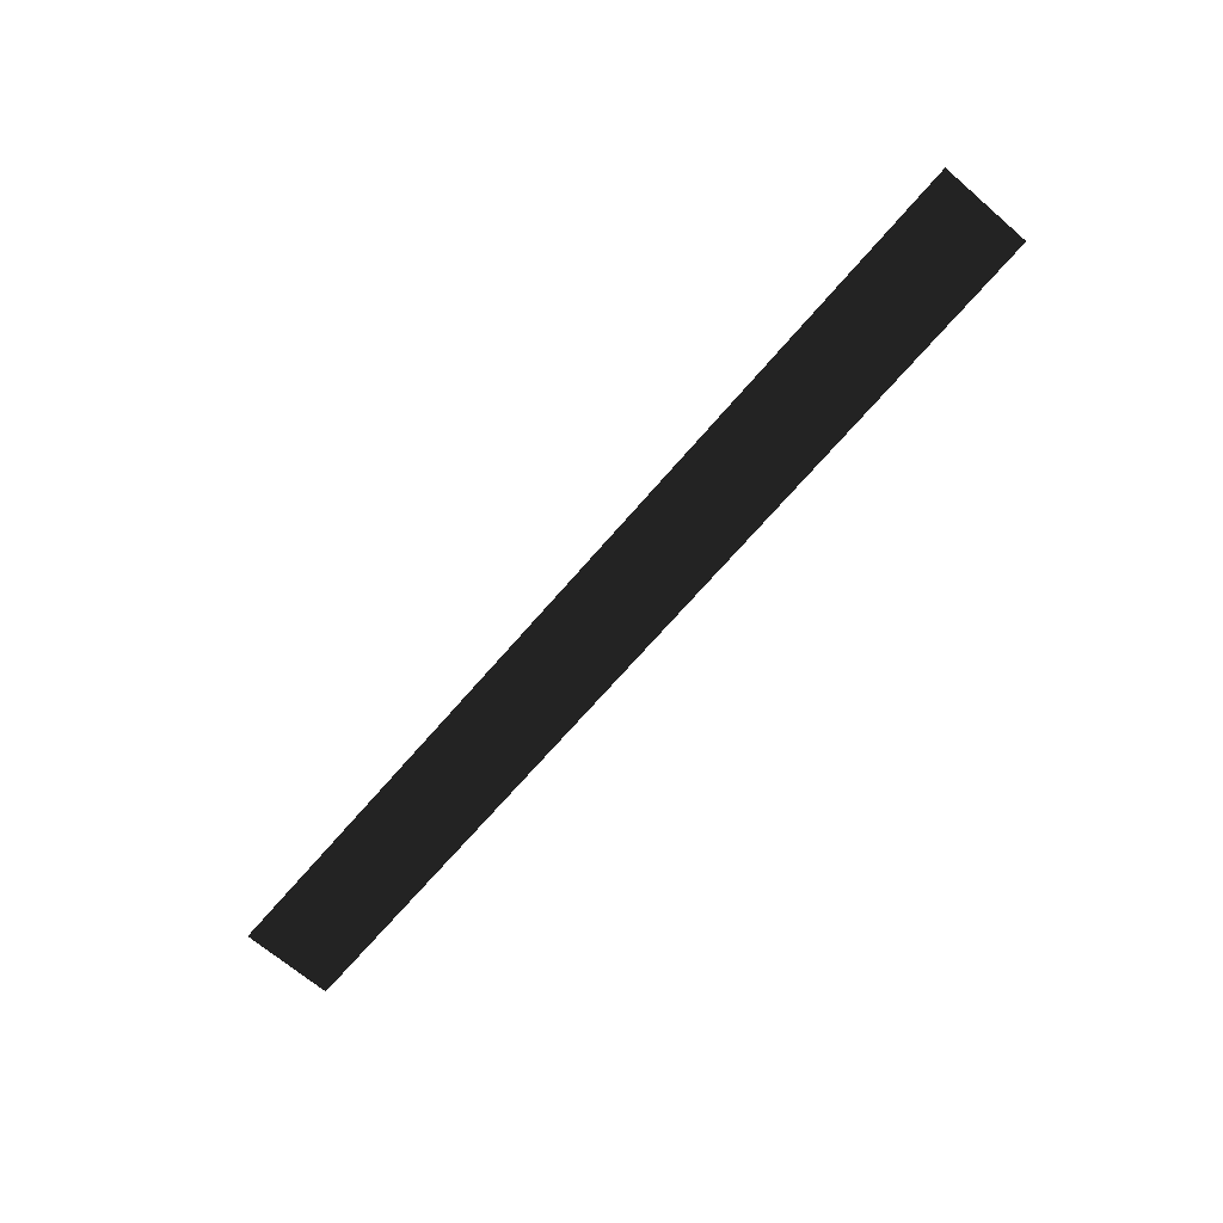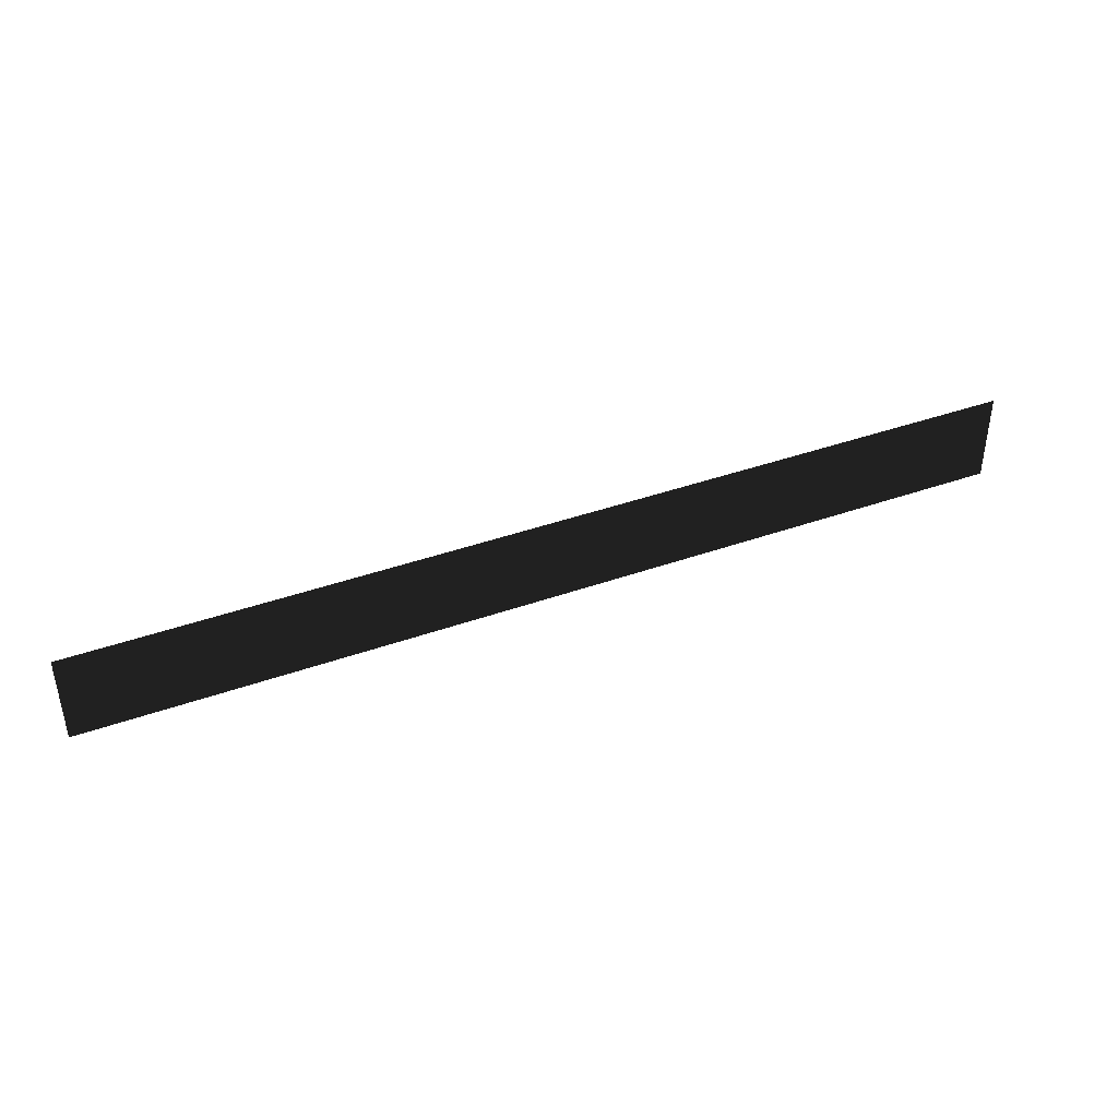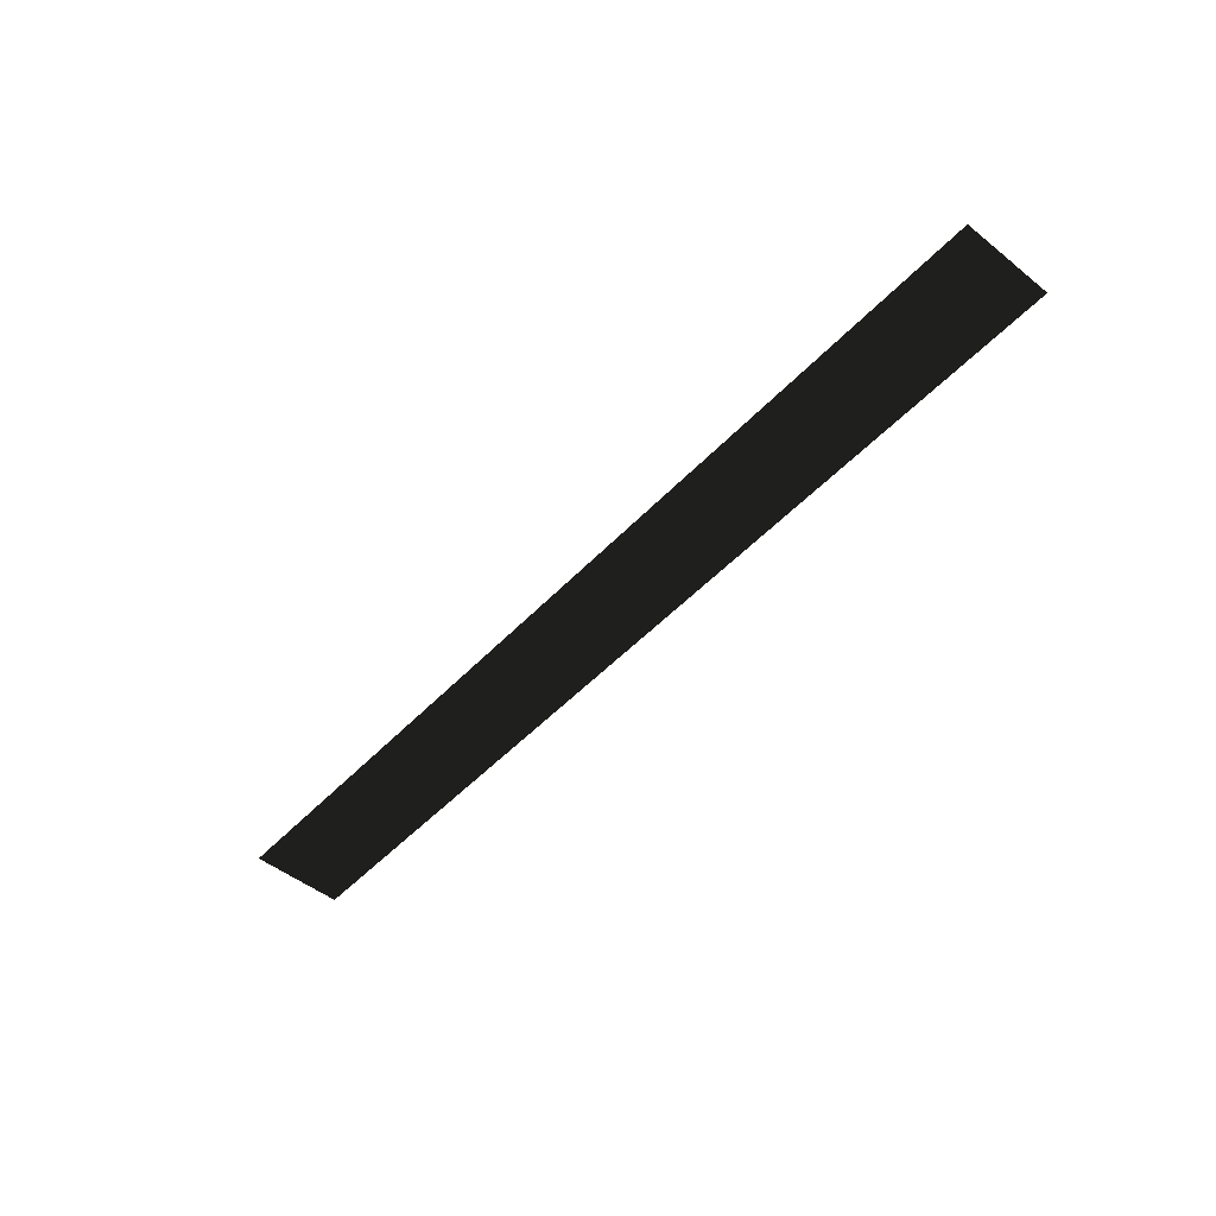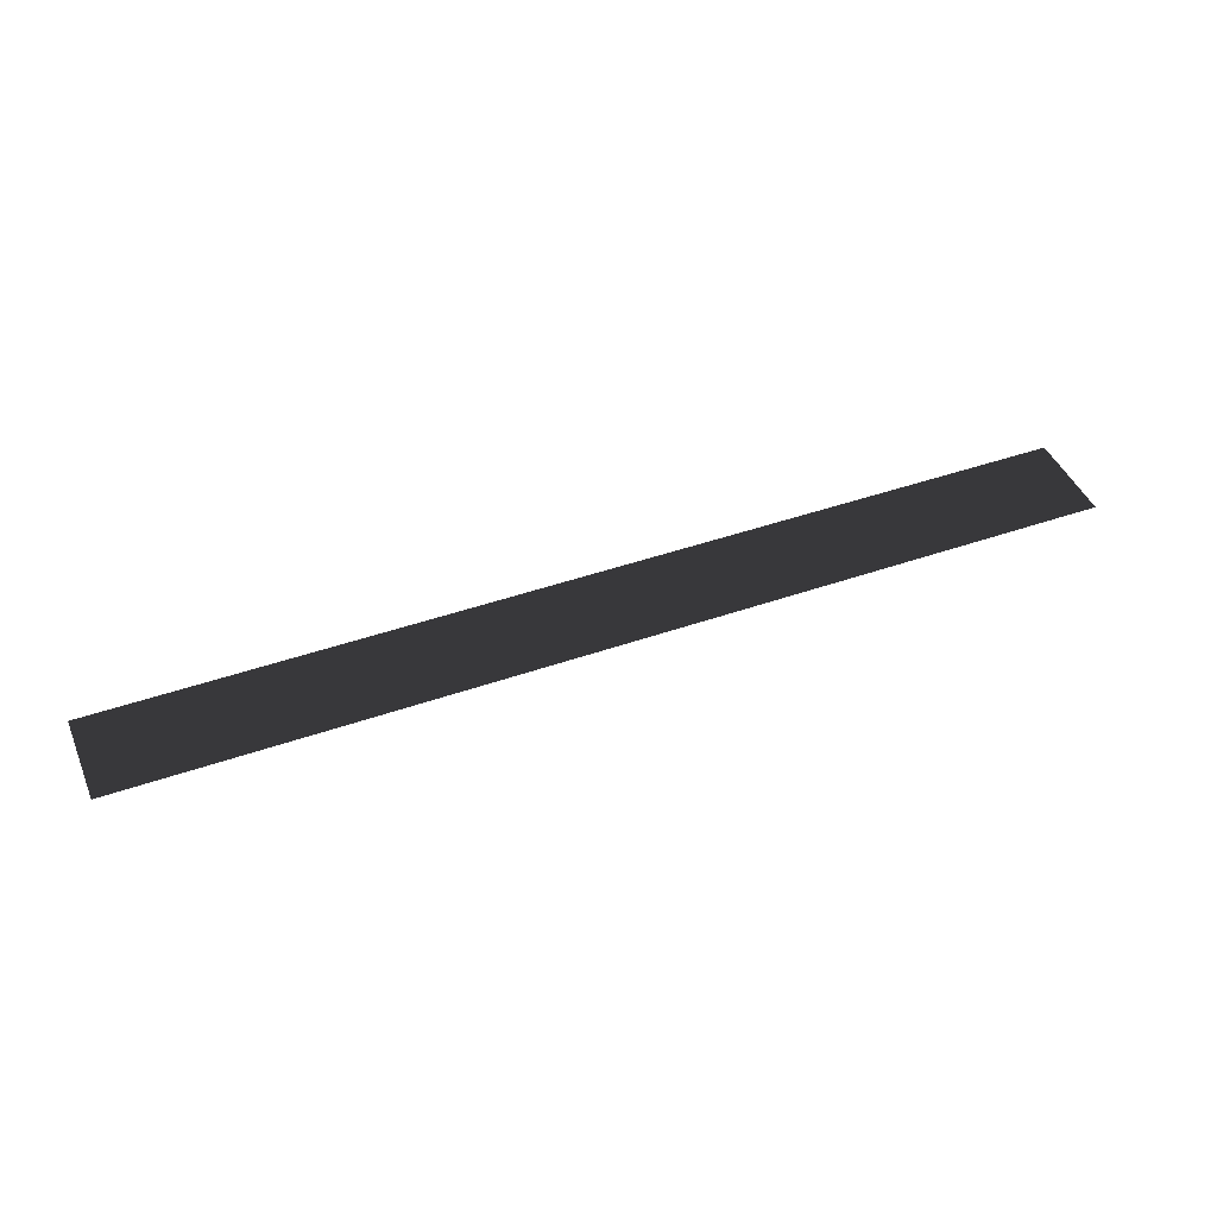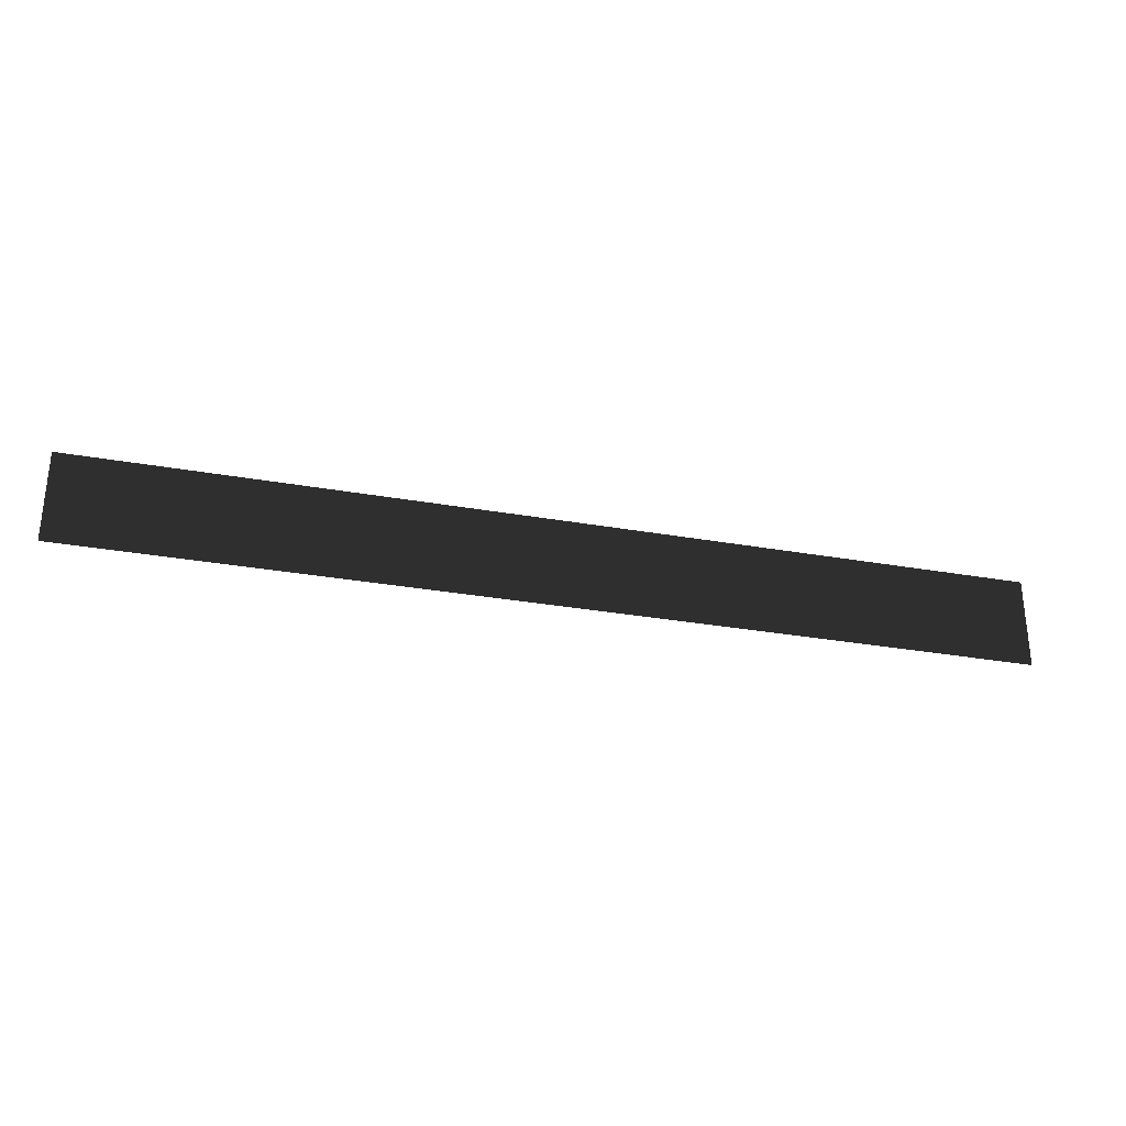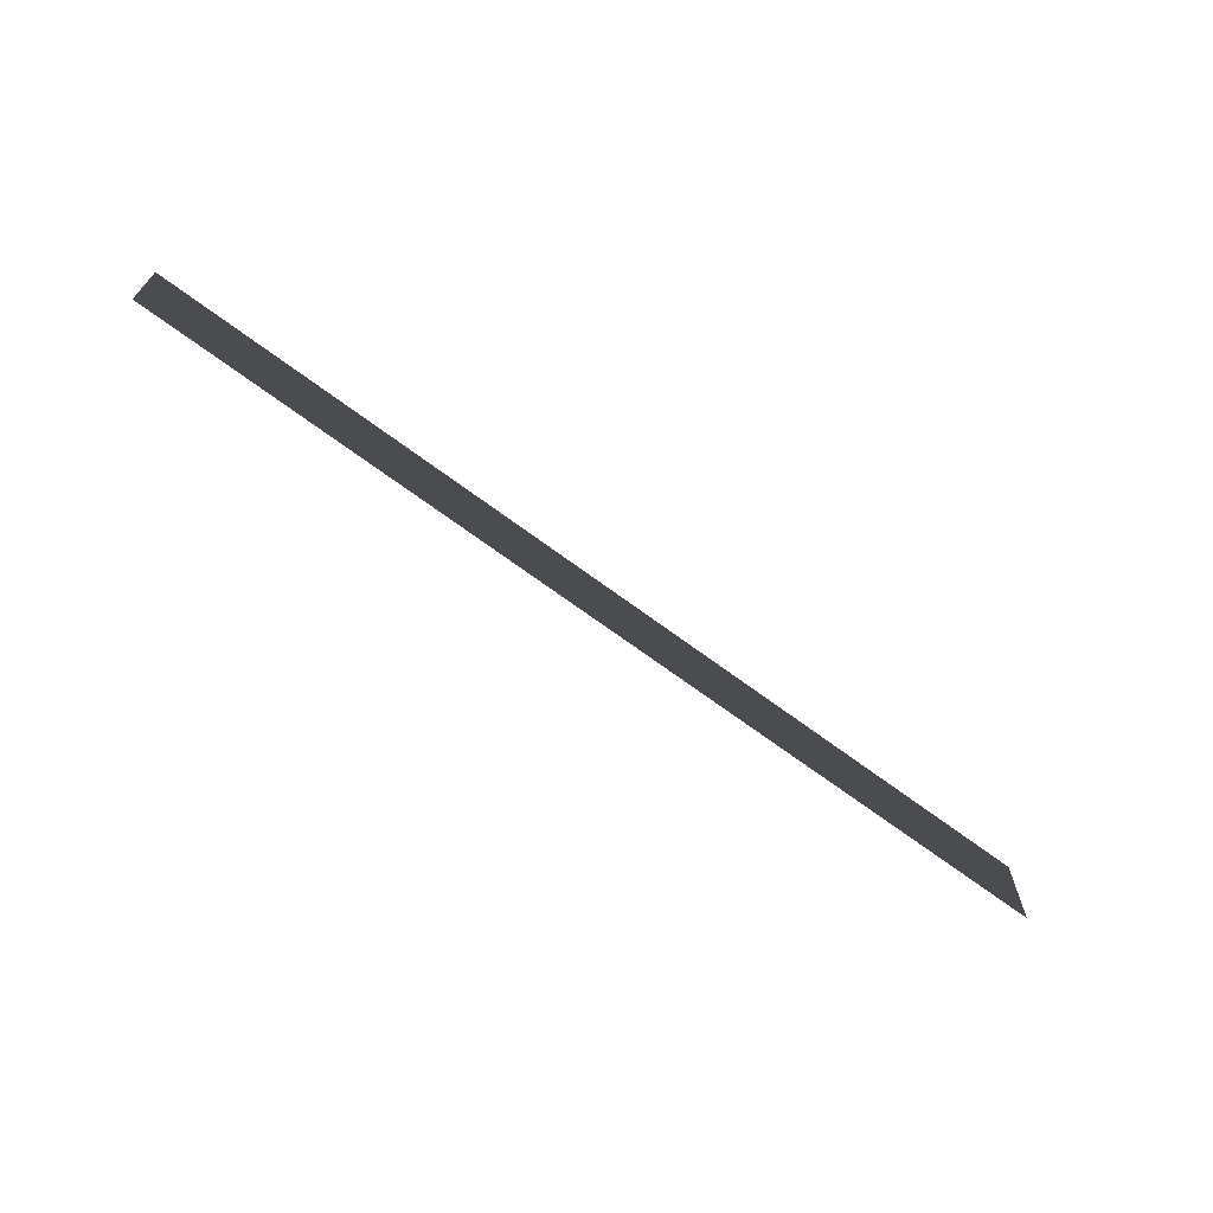
<metadata>
{"format":"obj","ext":"obj","renderer":"f3d","projection":"perspective","resolution":1024,"background":"white","views":[{"elev":-68.6,"azim":49.4,"up":"+Z"},{"elev":41.2,"azim":-23.3,"up":"+Y"},{"elev":-49.8,"azim":48.8,"up":"+Z"},{"elev":44.7,"azim":-22.1,"up":"+Z"},{"elev":-30.2,"azim":165.5,"up":"+Y"},{"elev":-67.7,"azim":143.1,"up":"+Y"}]}
</metadata>
<code>
v -0.8176 -0.1266 0
v -1.321 -0.1266 0
v -0.8176 0.1266 0
v -1.321 0.1266 0
v 0.2686 -0.1266 0
v 0.2686 0.1266 0
v 0.8637 -0.1266 0
v 0.8637 0.1266 0
v 1.257 -0.1266 0
v 1.257 0.1266 0
g Group_001
f 1 2 4 3
f 1 3 6 5
f 5 6 8 7
f 7 8 10 9

</code>
